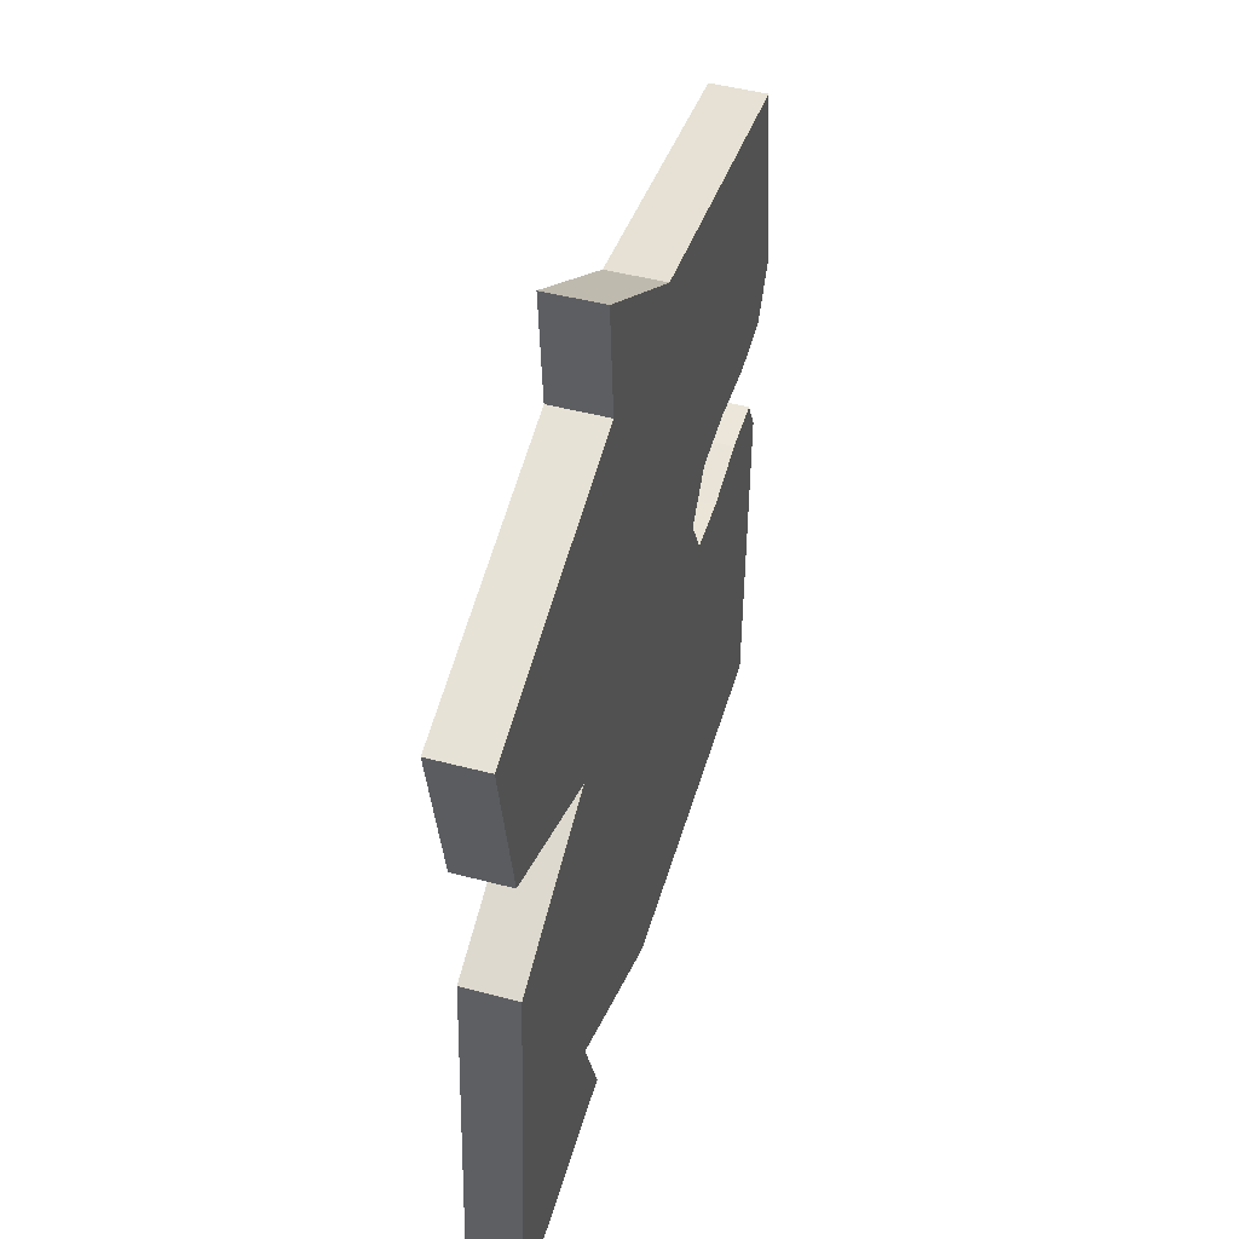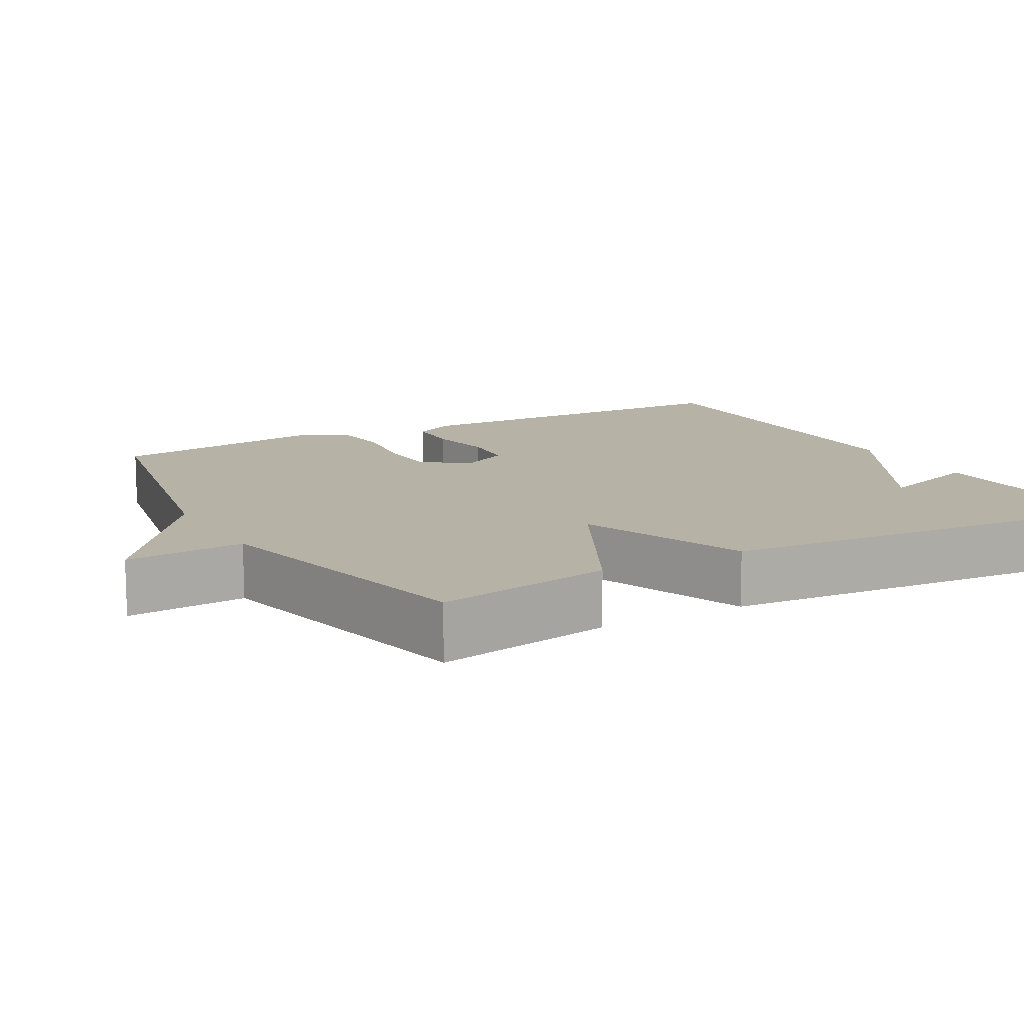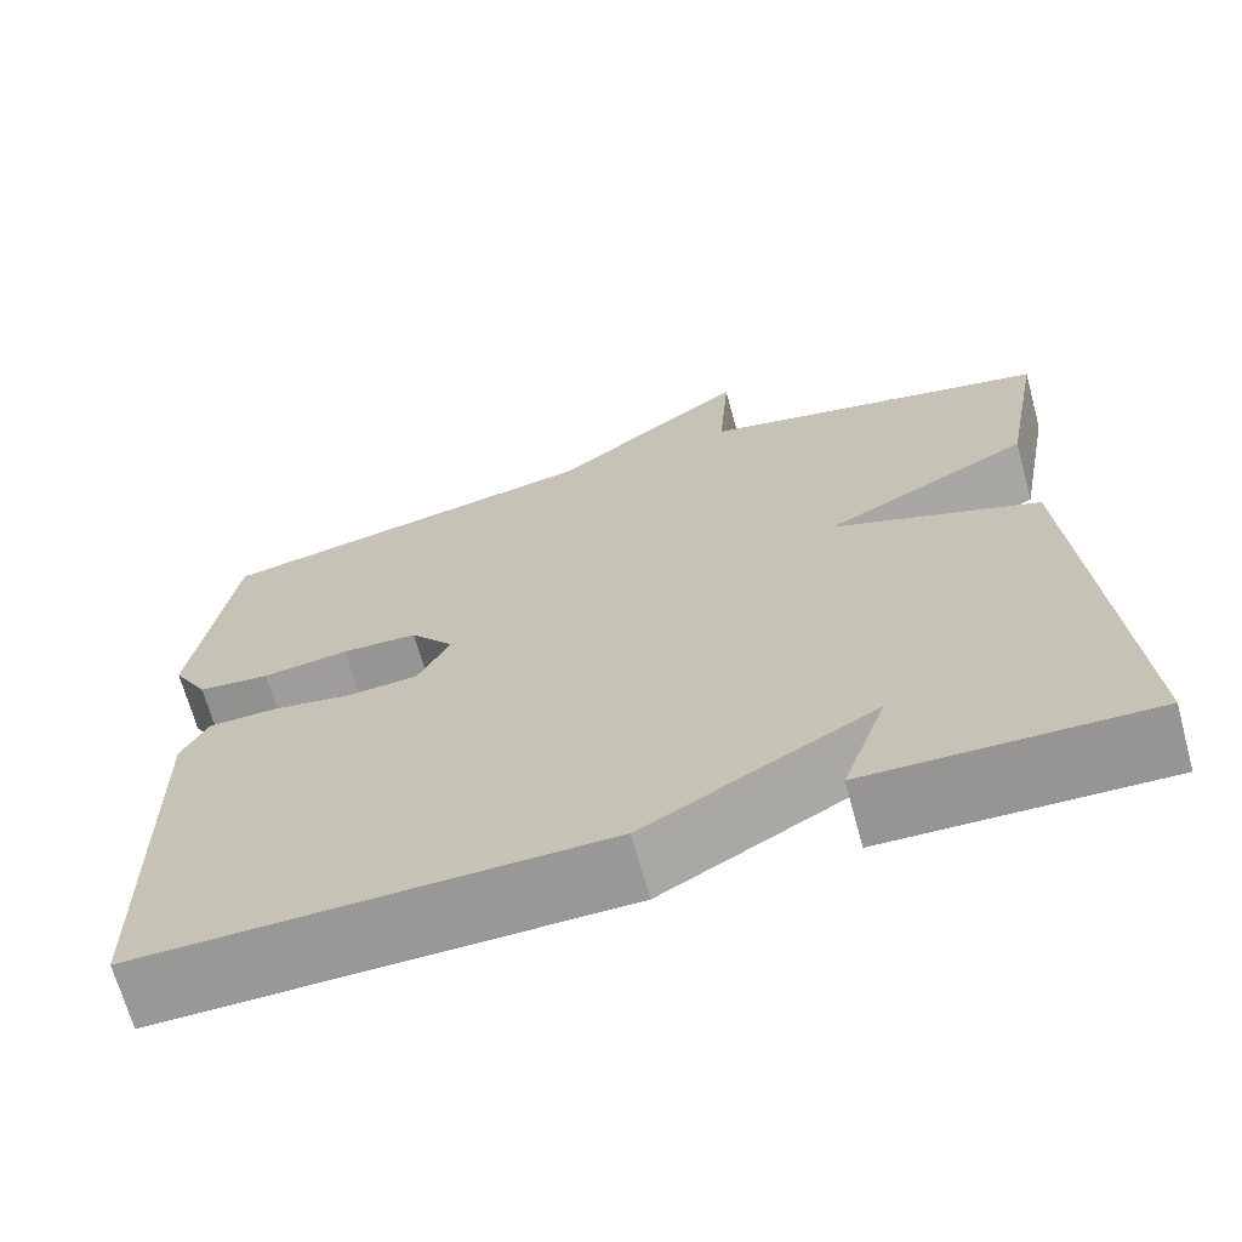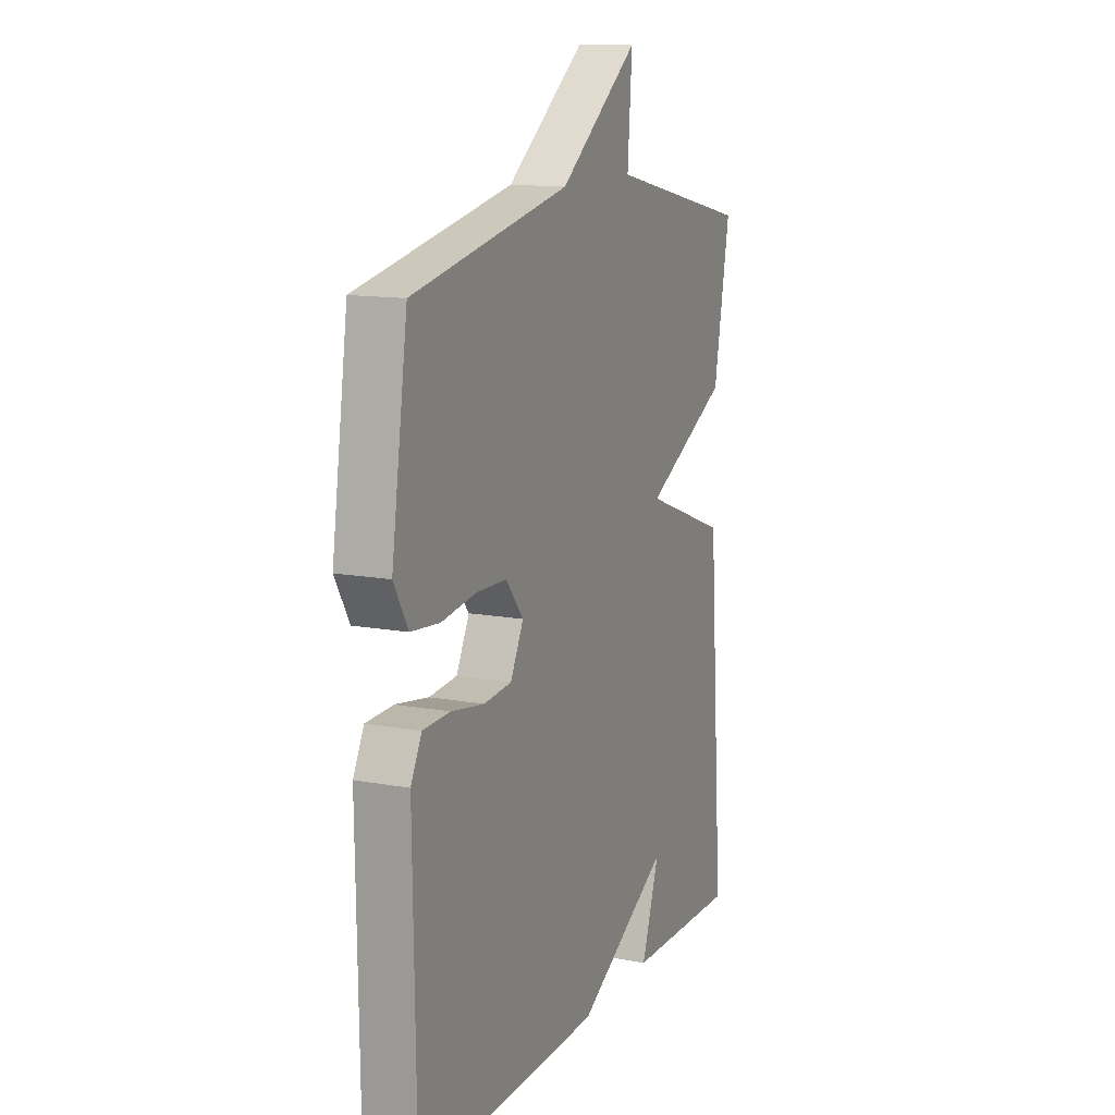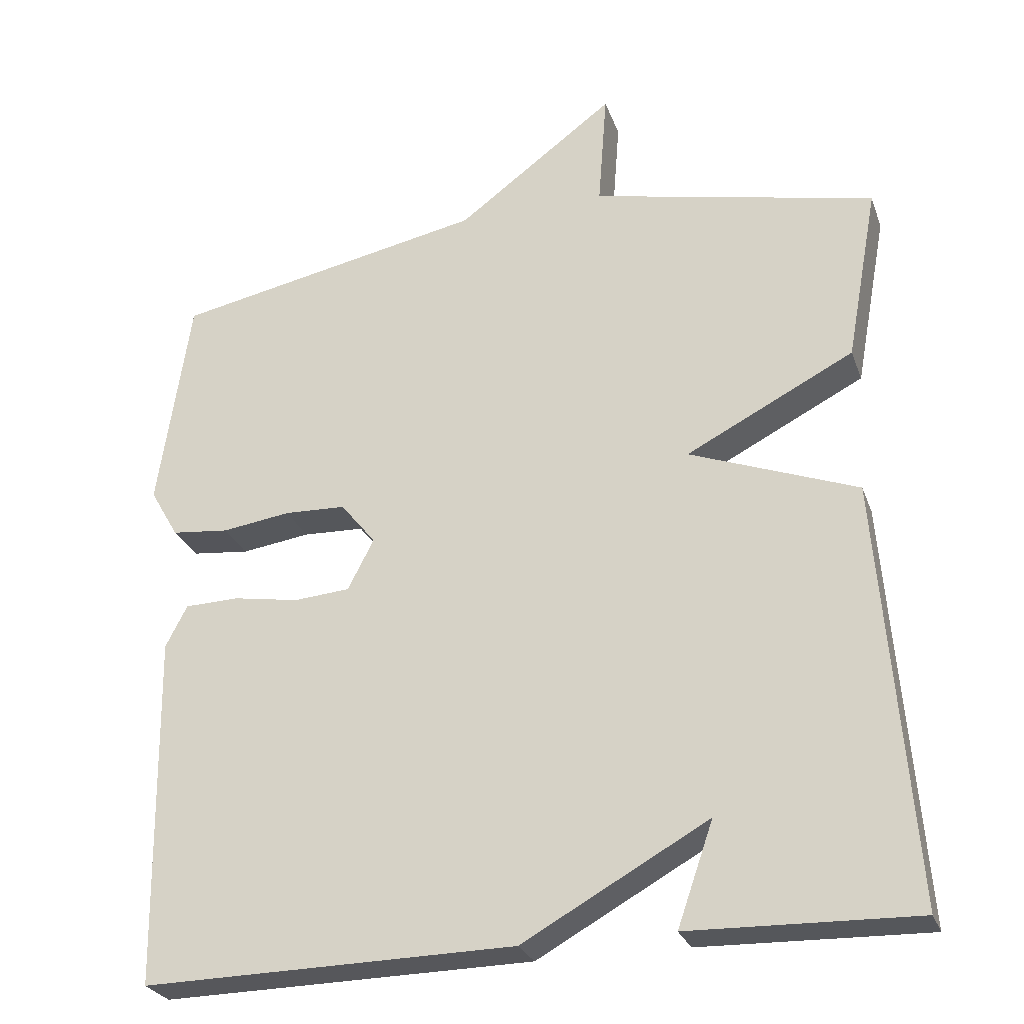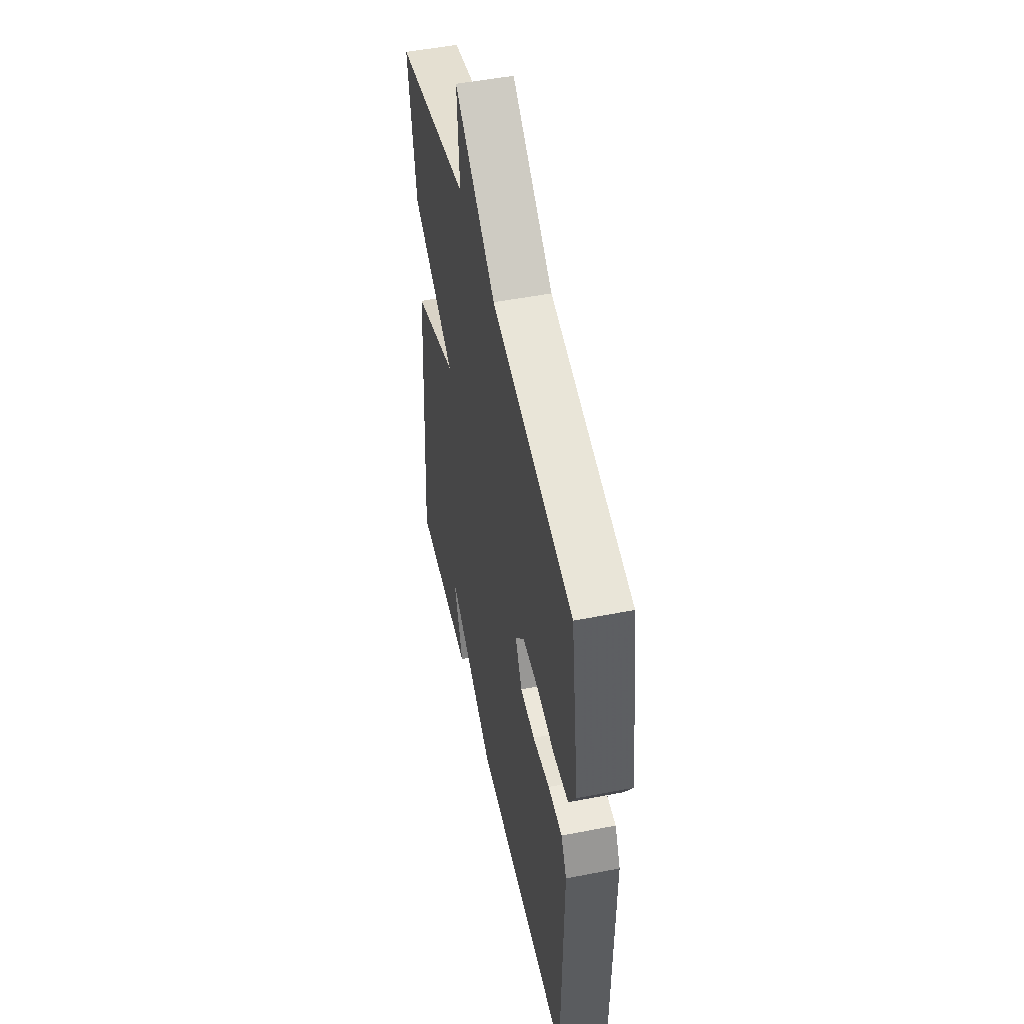
<metadata>
{"format":"obj","ext":"obj","renderer":"f3d","projection":"perspective","resolution":1024,"background":"white","views":[{"elev":49.2,"azim":106.2,"up":"+Z"},{"elev":12.2,"azim":60.8,"up":"+Y"},{"elev":-68.1,"azim":15.3,"up":"+Z"},{"elev":13.0,"azim":-66.9,"up":"+Z"},{"elev":-27.0,"azim":17.5,"up":"+Z"},{"elev":49.9,"azim":-102.2,"up":"+Z"}]}
</metadata>
<code>
v 0.5 0.07 0.5
v 0.457 0.07 0.265
v 0.232 0.07 0.15
v 0.457 0.07 0.065
v 0.5 0.07 -0.5
v 0.197 0.07 -0.492
v 0.245 0.07 -0.354
v -0.003 0.07 -0.492
v -0.5 0.07 -0.5
v -0.507 0.07 -0.028
v -0.478 0.07 0.028
v -0.405 0.07 0.03
v -0.317 0.07 0.015
v -0.242 0.07 0.021
v -0.207 0.07 0.089
v -0.254 0.07 0.147
v -0.336 0.07 0.15
v -0.428 0.07 0.137
v -0.505 0.07 0.145
v -0.543 0.07 0.211
v -0.5 0.07 0.5
v -0.081 0.07 0.583
v 0.131 0.07 0.741
v 0.119 0.07 0.583
v 0.5 0 0.5
v 0.457 0 0.265
v 0.232 0 0.15
v 0.457 0 0.065
v 0.5 0 -0.5
v 0.197 0 -0.492
v 0.245 0 -0.354
v -0.003 0 -0.492
v -0.5 0 -0.5
v -0.507 0 -0.028
v -0.478 0 0.028
v -0.405 0 0.03
v -0.317 0 0.015
v -0.242 0 0.021
v -0.207 0 0.089
v -0.254 0 0.147
v -0.336 0 0.15
v -0.428 0 0.137
v -0.505 0 0.145
v -0.543 0 0.211
v -0.5 0 0.5
v -0.081 0 0.583
v 0.131 0 0.741
v 0.119 0 0.583
f 22 23 24
f 24 1 2
f 22 24 2
f 21 22 2
f 20 21 2
f 19 20 2
f 18 19 2
f 17 18 2
f 16 17 2 3
f 3 4 5
f 16 3 5
f 15 16 5
f 14 15 5
f 13 14 5
f 11 12 13
f 10 11 13
f 9 10 13
f 8 9 13
f 7 8 13
f 7 13 5
f 5 6 7
f 48 47 46
f 26 25 48
f 26 48 46
f 26 46 45
f 26 45 44
f 26 44 43
f 26 43 42
f 26 42 41
f 27 26 41 40
f 29 28 27
f 29 27 40
f 29 40 39
f 29 39 38
f 29 38 37
f 37 36 35
f 37 35 34
f 37 34 33
f 37 33 32
f 37 32 31
f 29 37 31
f 31 30 29
f 1 25 26 2
f 2 26 27 3
f 3 27 28 4
f 4 28 29 5
f 5 29 30 6
f 6 30 31 7
f 7 31 32 8
f 8 32 33 9
f 9 33 34 10
f 10 34 35 11
f 11 35 36 12
f 12 36 37 13
f 13 37 38 14
f 14 38 39 15
f 15 39 40 16
f 16 40 41 17
f 17 41 42 18
f 18 42 43 19
f 19 43 44 20
f 20 44 45 21
f 21 45 46 22
f 22 46 47 23
f 23 47 48 24
f 24 48 25 1

</code>
